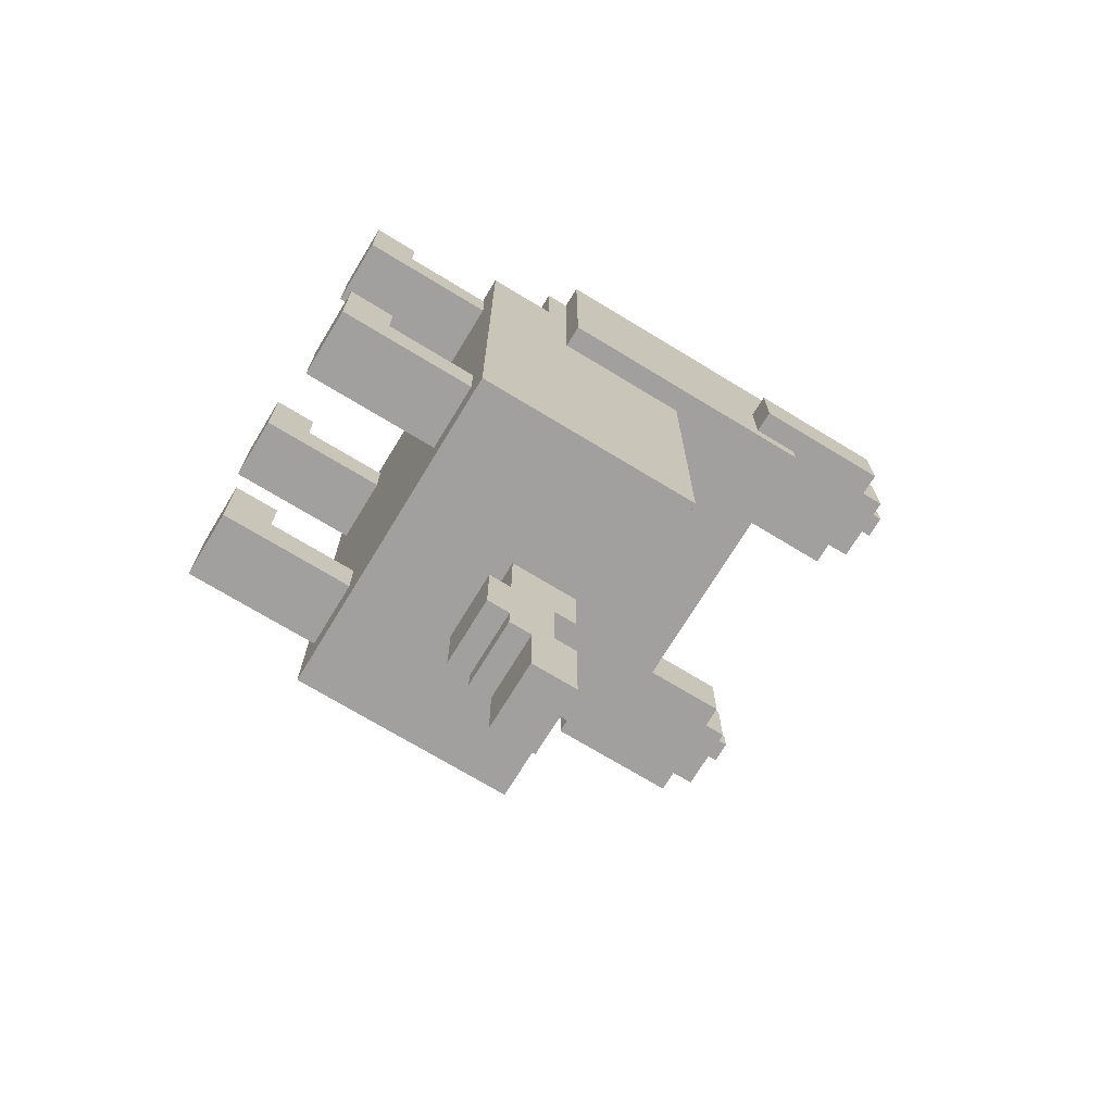
<metadata>
{"format":"obj","ext":"obj","renderer":"f3d","projection":"perspective","resolution":1024,"background":"white","views":[{"elev":-71.8,"azim":58.7,"up":"+Z"}]}
</metadata>
<code>
v -9.5 20 10.5
v -9.5 20 7.5
v -9.5 23 10.5
v -9.5 23 7.5
v -9.5 26 10.5
v -9.5 26 7.5
v -8.5 10 15.5
v -8.5 10 12.5
v -8.5 10 6.5
v -8.5 12 13.5
v -8.5 12 12.5
v -8.5 13 15.5
v -8.5 13 13.5
v -8.5 20 10.5
v -8.5 20 7.5
v -8.5 22 15.5
v -8.5 22 10.5
v -8.5 22 7.5
v -8.5 22 6.5
v -8.5 26 10.5
v -8.5 26 7.5
v -8.5 27 10.5
v -8.5 27 7.5
v -7.5 6 11.5
v -7.5 6 -8.5
v -7.5 9 15.5
v -7.5 9 12.5
v -7.5 9 11.5
v -7.5 10 15.5
v -7.5 10 12.5
v -7.5 10 6.5
v -7.5 16 6.5
v -7.5 16 -8.5
v -7.5 27 10.5
v -7.5 27 9.5
v -7.5 28 10.5
v -7.5 28 9.5
v -6.5 0 12.5
v -6.5 0 8.5
v -6.5 0 -2.5
v -6.5 0 -6.5
v -6.5 2 12.5
v -6.5 2 10.5
v -6.5 2 -2.5
v -6.5 2 -4.5
v -6.5 3 10.5
v -6.5 3 8.5
v -6.5 3 -4.5
v -6.5 3 -6.5
v -6.5 6 10.5
v -6.5 6 8.5
v -6.5 6 -4.5
v -6.5 6 -6.5
v -6.5 23 10.5
v -6.5 23 9.5
v -6.5 24 10.5
v -6.5 24 9.5
v -2.5 12 19.5
v -2.5 12 15.5
v -2.5 13 19.5
v -2.5 13 15.5
v -2.5 15 19.5
v -2.5 15 15.5
v -1.5 10 -11.5
v -1.5 10 -14.5
v -1.5 11 -8.5
v -1.5 11 -11.5
v -1.5 11 -14.5
v -1.5 11 -15.5
v -1.5 12 -8.5
v -1.5 12 -14.5
v -1.5 12 -15.5
v -1.5 12 -18.5
v -1.5 13 20.5
v -1.5 13 19.5
v -1.5 13 -11.5
v -1.5 13 -14.5
v -1.5 13 -18.5
v -1.5 14 -8.5
v -1.5 14 -11.5
v -1.5 14 -14.5
v -1.5 14 -18.5
v -1.5 15 20.5
v -1.5 15 19.5
v 3.5 0 12.5
v 3.5 0 8.5
v 3.5 0 -2.5
v 3.5 0 -6.5
v 3.5 2 12.5
v 3.5 2 10.5
v 3.5 2 -2.5
v 3.5 2 -4.5
v 3.5 3 10.5
v 3.5 3 8.5
v 3.5 3 -4.5
v 3.5 3 -6.5
v 3.5 6 10.5
v 3.5 6 8.5
v 3.5 6 -4.5
v 3.5 6 -6.5
v 4.5 22 10.5
v 4.5 22 7.5
v 4.5 23 10.5
v 4.5 23 7.5
v 4.5 26 10.5
v 4.5 26 7.5
v 5.5 26 10.5
v 5.5 26 7.5
v 5.5 27 10.5
v 5.5 27 7.5
v 6.5 27 10.5
v 6.5 27 9.5
v 6.5 28 10.5
v 6.5 28 9.5
v 7.5 23 10.5
v 7.5 23 9.5
v 7.5 24 10.5
v 7.5 24 9.5
v -7.5 23 10.5
v -7.5 23 9.5
v -7.5 24 10.5
v -7.5 24 9.5
v -6.5 27 10.5
v -6.5 27 9.5
v -6.5 28 10.5
v -6.5 28 9.5
v -5.5 26 10.5
v -5.5 26 7.5
v -5.5 27 10.5
v -5.5 27 7.5
v -4.5 22 10.5
v -4.5 22 7.5
v -4.5 23 10.5
v -4.5 23 7.5
v -4.5 26 10.5
v -4.5 26 7.5
v -3.5 0 12.5
v -3.5 0 8.5
v -3.5 0 -2.5
v -3.5 0 -6.5
v -3.5 2 12.5
v -3.5 2 10.5
v -3.5 2 -2.5
v -3.5 2 -4.5
v -3.5 3 10.5
v -3.5 3 8.5
v -3.5 3 -4.5
v -3.5 3 -6.5
v -3.5 6 10.5
v -3.5 6 8.5
v -3.5 6 -4.5
v -3.5 6 -6.5
v 1.5 10 -11.5
v 1.5 10 -14.5
v 1.5 11 -8.5
v 1.5 11 -11.5
v 1.5 11 -14.5
v 1.5 11 -15.5
v 1.5 12 -8.5
v 1.5 12 -14.5
v 1.5 12 -15.5
v 1.5 12 -18.5
v 1.5 13 20.5
v 1.5 13 19.5
v 1.5 13 -11.5
v 1.5 13 -14.5
v 1.5 13 -18.5
v 1.5 14 -8.5
v 1.5 14 -11.5
v 1.5 14 -14.5
v 1.5 14 -18.5
v 1.5 15 20.5
v 1.5 15 19.5
v 2.5 12 19.5
v 2.5 12 15.5
v 2.5 13 19.5
v 2.5 13 15.5
v 2.5 15 19.5
v 2.5 15 15.5
v 6.5 0 12.5
v 6.5 0 8.5
v 6.5 0 -2.5
v 6.5 0 -6.5
v 6.5 2 12.5
v 6.5 2 10.5
v 6.5 2 -2.5
v 6.5 2 -4.5
v 6.5 3 10.5
v 6.5 3 8.5
v 6.5 3 -4.5
v 6.5 3 -6.5
v 6.5 6 10.5
v 6.5 6 8.5
v 6.5 6 -4.5
v 6.5 6 -6.5
v 6.5 23 10.5
v 6.5 23 9.5
v 6.5 24 10.5
v 6.5 24 9.5
v 7.5 6 11.5
v 7.5 6 -8.5
v 7.5 9 15.5
v 7.5 9 12.5
v 7.5 9 11.5
v 7.5 10 15.5
v 7.5 10 12.5
v 7.5 10 6.5
v 7.5 16 6.5
v 7.5 16 -8.5
v 7.5 27 10.5
v 7.5 27 9.5
v 7.5 28 10.5
v 7.5 28 9.5
v 8.5 10 15.5
v 8.5 10 12.5
v 8.5 10 6.5
v 8.5 12 13.5
v 8.5 12 12.5
v 8.5 13 15.5
v 8.5 13 13.5
v 8.5 20 10.5
v 8.5 20 7.5
v 8.5 22 15.5
v 8.5 22 10.5
v 8.5 22 7.5
v 8.5 22 6.5
v 8.5 26 10.5
v 8.5 26 7.5
v 8.5 27 10.5
v 8.5 27 7.5
v 9.5 20 10.5
v 9.5 20 7.5
v 9.5 23 10.5
v 9.5 23 7.5
v 9.5 26 10.5
v 9.5 26 7.5
v -1.5 13 20.5
v -1.5 15 20.5
v 1.5 13 20.5
v 1.5 15 20.5
v -2.5 12 19.5
v -2.5 13 19.5
v -2.5 15 19.5
v -1.5 13 19.5
v -1.5 15 19.5
v 1.5 13 19.5
v 1.5 15 19.5
v 2.5 12 19.5
v 2.5 13 19.5
v 2.5 15 19.5
v -8.5 10 15.5
v -8.5 13 15.5
v -8.5 22 15.5
v -7.5 9 15.5
v -7.5 10 15.5
v -5.5 19 15.5
v -5.5 20 15.5
v -4.5 15 15.5
v -4.5 19 15.5
v -4.5 20 15.5
v -3.5 15 15.5
v -3.5 17 15.5
v -3.5 18 15.5
v -3.5 19 15.5
v -2.5 12 15.5
v -2.5 13 15.5
v -2.5 15 15.5
v -2.5 17 15.5
v -2.5 18 15.5
v -1.5 15 15.5
v -1.5 17 15.5
v 1.5 15 15.5
v 1.5 17 15.5
v 2.5 12 15.5
v 2.5 13 15.5
v 2.5 15 15.5
v 2.5 17 15.5
v 2.5 18 15.5
v 3.5 15 15.5
v 3.5 17 15.5
v 3.5 18 15.5
v 3.5 19 15.5
v 4.5 15 15.5
v 4.5 19 15.5
v 4.5 20 15.5
v 5.5 19 15.5
v 5.5 20 15.5
v 7.5 9 15.5
v 7.5 10 15.5
v 8.5 10 15.5
v 8.5 13 15.5
v 8.5 22 15.5
v -6.5 0 12.5
v -6.5 2 12.5
v -3.5 0 12.5
v -3.5 2 12.5
v 3.5 0 12.5
v 3.5 2 12.5
v 6.5 0 12.5
v 6.5 2 12.5
v -7.5 6 11.5
v -7.5 9 11.5
v -3.5 6 11.5
v -3.5 9 11.5
v 3.5 6 11.5
v 3.5 9 11.5
v 7.5 6 11.5
v 7.5 9 11.5
v -9.5 20 10.5
v -9.5 23 10.5
v -9.5 26 10.5
v -8.5 20 10.5
v -8.5 22 10.5
v -8.5 26 10.5
v -8.5 27 10.5
v -7.5 23 10.5
v -7.5 24 10.5
v -7.5 27 10.5
v -7.5 28 10.5
v -6.5 2 10.5
v -6.5 3 10.5
v -6.5 6 10.5
v -6.5 23 10.5
v -6.5 24 10.5
v -6.5 27 10.5
v -6.5 28 10.5
v -5.5 26 10.5
v -5.5 27 10.5
v -4.5 22 10.5
v -4.5 23 10.5
v -4.5 26 10.5
v -3.5 2 10.5
v -3.5 3 10.5
v -3.5 6 10.5
v 3.5 2 10.5
v 3.5 3 10.5
v 3.5 6 10.5
v 4.5 22 10.5
v 4.5 23 10.5
v 4.5 26 10.5
v 5.5 26 10.5
v 5.5 27 10.5
v 6.5 2 10.5
v 6.5 3 10.5
v 6.5 6 10.5
v 6.5 23 10.5
v 6.5 24 10.5
v 6.5 27 10.5
v 6.5 28 10.5
v 7.5 23 10.5
v 7.5 24 10.5
v 7.5 27 10.5
v 7.5 28 10.5
v 8.5 20 10.5
v 8.5 22 10.5
v 8.5 26 10.5
v 8.5 27 10.5
v 9.5 20 10.5
v 9.5 23 10.5
v 9.5 26 10.5
v -7.5 23 9.5
v -7.5 24 9.5
v -6.5 23 9.5
v -6.5 24 9.5
v 6.5 23 9.5
v 6.5 24 9.5
v 7.5 23 9.5
v 7.5 24 9.5
v -6.5 0 -2.5
v -6.5 2 -2.5
v -3.5 0 -2.5
v -3.5 2 -2.5
v 3.5 0 -2.5
v 3.5 2 -2.5
v 6.5 0 -2.5
v 6.5 2 -2.5
v -6.5 2 -4.5
v -6.5 3 -4.5
v -6.5 6 -4.5
v -3.5 2 -4.5
v -3.5 3 -4.5
v -3.5 6 -4.5
v 3.5 2 -4.5
v 3.5 3 -4.5
v 3.5 6 -4.5
v 6.5 2 -4.5
v 6.5 3 -4.5
v 6.5 6 -4.5
v -1.5 10 -11.5
v -1.5 11 -11.5
v 1.5 10 -11.5
v 1.5 11 -11.5
v -1.5 13 -14.5
v -1.5 14 -14.5
v 1.5 13 -14.5
v 1.5 14 -14.5
v -7.5 27 9.5
v -7.5 28 9.5
v -6.5 27 9.5
v -6.5 28 9.5
v 6.5 27 9.5
v 6.5 28 9.5
v 7.5 27 9.5
v 7.5 28 9.5
v -6.5 0 8.5
v -6.5 3 8.5
v -6.5 6 8.5
v -3.5 0 8.5
v -3.5 3 8.5
v -3.5 6 8.5
v 3.5 0 8.5
v 3.5 3 8.5
v 3.5 6 8.5
v 6.5 0 8.5
v 6.5 3 8.5
v 6.5 6 8.5
v -9.5 20 7.5
v -9.5 23 7.5
v -9.5 26 7.5
v -8.5 20 7.5
v -8.5 22 7.5
v -8.5 26 7.5
v -8.5 27 7.5
v -5.5 26 7.5
v -5.5 27 7.5
v -4.5 22 7.5
v -4.5 23 7.5
v -4.5 26 7.5
v 4.5 22 7.5
v 4.5 23 7.5
v 4.5 26 7.5
v 5.5 26 7.5
v 5.5 27 7.5
v 8.5 20 7.5
v 8.5 22 7.5
v 8.5 26 7.5
v 8.5 27 7.5
v 9.5 20 7.5
v 9.5 23 7.5
v 9.5 26 7.5
v -8.5 10 6.5
v -8.5 22 6.5
v -7.5 10 6.5
v -7.5 16 6.5
v 7.5 10 6.5
v 7.5 16 6.5
v 8.5 10 6.5
v 8.5 22 6.5
v -6.5 0 -6.5
v -6.5 3 -6.5
v -6.5 6 -6.5
v -3.5 0 -6.5
v -3.5 3 -6.5
v -3.5 6 -6.5
v 3.5 0 -6.5
v 3.5 3 -6.5
v 3.5 6 -6.5
v 6.5 0 -6.5
v 6.5 3 -6.5
v 6.5 6 -6.5
v -7.5 6 -8.5
v -7.5 16 -8.5
v -3.5 6 -8.5
v -3.5 12 -8.5
v -1.5 11 -8.5
v -1.5 12 -8.5
v -1.5 14 -8.5
v 1.5 11 -8.5
v 1.5 12 -8.5
v 1.5 14 -8.5
v 3.5 6 -8.5
v 3.5 12 -8.5
v 7.5 6 -8.5
v 7.5 16 -8.5
v -1.5 13 -11.5
v -1.5 14 -11.5
v 1.5 13 -11.5
v 1.5 14 -11.5
v -1.5 10 -14.5
v -1.5 11 -14.5
v 1.5 10 -14.5
v 1.5 11 -14.5
v -1.5 11 -15.5
v -1.5 12 -15.5
v 1.5 11 -15.5
v 1.5 12 -15.5
v -1.5 12 -18.5
v -1.5 13 -18.5
v -1.5 14 -18.5
v 1.5 12 -18.5
v 1.5 13 -18.5
v 1.5 14 -18.5
v -6.5 0 12.5
v -3.5 0 12.5
v 3.5 0 12.5
v 6.5 0 12.5
v -6.5 0 8.5
v -3.5 0 8.5
v 3.5 0 8.5
v 6.5 0 8.5
v -6.5 0 -2.5
v -3.5 0 -2.5
v 3.5 0 -2.5
v 6.5 0 -2.5
v -6.5 0 -6.5
v -3.5 0 -6.5
v 3.5 0 -6.5
v 6.5 0 -6.5
v -7.5 6 11.5
v -3.5 6 11.5
v 3.5 6 11.5
v 7.5 6 11.5
v -6.5 6 10.5
v -3.5 6 10.5
v 3.5 6 10.5
v 6.5 6 10.5
v -6.5 6 8.5
v -3.5 6 8.5
v 3.5 6 8.5
v 6.5 6 8.5
v -6.5 6 -4.5
v -3.5 6 -4.5
v 3.5 6 -4.5
v 6.5 6 -4.5
v -6.5 6 -6.5
v -3.5 6 -6.5
v 3.5 6 -6.5
v 6.5 6 -6.5
v -7.5 6 -8.5
v -3.5 6 -8.5
v 3.5 6 -8.5
v 7.5 6 -8.5
v -7.5 9 15.5
v 7.5 9 15.5
v -7.5 9 12.5
v -3.5 9 12.5
v 3.5 9 12.5
v 7.5 9 12.5
v -7.5 9 11.5
v -3.5 9 11.5
v 3.5 9 11.5
v 7.5 9 11.5
v -8.5 10 15.5
v -7.5 10 15.5
v 7.5 10 15.5
v 8.5 10 15.5
v -8.5 10 12.5
v -7.5 10 12.5
v 7.5 10 12.5
v 8.5 10 12.5
v -8.5 10 6.5
v -7.5 10 6.5
v 7.5 10 6.5
v 8.5 10 6.5
v -1.5 10 -11.5
v 1.5 10 -11.5
v -1.5 10 -14.5
v 1.5 10 -14.5
v -1.5 11 -8.5
v 1.5 11 -8.5
v -1.5 11 -11.5
v 1.5 11 -11.5
v -1.5 11 -14.5
v 1.5 11 -14.5
v -1.5 11 -15.5
v 1.5 11 -15.5
v -2.5 12 19.5
v 2.5 12 19.5
v -2.5 12 15.5
v 2.5 12 15.5
v -1.5 12 -15.5
v 1.5 12 -15.5
v -1.5 12 -18.5
v 1.5 12 -18.5
v -1.5 13 20.5
v 1.5 13 20.5
v -1.5 13 19.5
v 1.5 13 19.5
v -9.5 20 10.5
v -8.5 20 10.5
v 8.5 20 10.5
v 9.5 20 10.5
v -9.5 20 7.5
v -8.5 20 7.5
v 8.5 20 7.5
v 9.5 20 7.5
v -7.5 24 10.5
v -6.5 24 10.5
v 6.5 24 10.5
v 7.5 24 10.5
v -7.5 24 9.5
v -6.5 24 9.5
v 6.5 24 9.5
v 7.5 24 9.5
v -6.5 2 12.5
v -3.5 2 12.5
v 3.5 2 12.5
v 6.5 2 12.5
v -6.5 2 10.5
v -3.5 2 10.5
v 3.5 2 10.5
v 6.5 2 10.5
v -6.5 2 -2.5
v -3.5 2 -2.5
v 3.5 2 -2.5
v 6.5 2 -2.5
v -6.5 2 -4.5
v -3.5 2 -4.5
v 3.5 2 -4.5
v 6.5 2 -4.5
v -1.5 13 -11.5
v 1.5 13 -11.5
v -1.5 13 -14.5
v 1.5 13 -14.5
v -1.5 14 -8.5
v 1.5 14 -8.5
v -1.5 14 -11.5
v 1.5 14 -11.5
v -1.5 14 -14.5
v 1.5 14 -14.5
v -1.5 14 -18.5
v 1.5 14 -18.5
v -1.5 15 20.5
v 1.5 15 20.5
v -2.5 15 19.5
v -1.5 15 19.5
v 1.5 15 19.5
v 2.5 15 19.5
v -2.5 15 15.5
v -1.5 15 15.5
v 1.5 15 15.5
v 2.5 15 15.5
v -7.5 16 6.5
v 7.5 16 6.5
v -7.5 16 -8.5
v 7.5 16 -8.5
v -8.5 22 15.5
v 8.5 22 15.5
v -8.5 22 10.5
v -4.5 22 10.5
v 4.5 22 10.5
v 8.5 22 10.5
v -8.5 22 7.5
v -4.5 22 7.5
v 4.5 22 7.5
v 8.5 22 7.5
v -8.5 22 6.5
v 8.5 22 6.5
v -7.5 23 10.5
v -6.5 23 10.5
v 6.5 23 10.5
v 7.5 23 10.5
v -7.5 23 9.5
v -6.5 23 9.5
v 6.5 23 9.5
v 7.5 23 9.5
v -9.5 26 10.5
v -8.5 26 10.5
v -5.5 26 10.5
v -4.5 26 10.5
v 4.5 26 10.5
v 5.5 26 10.5
v 8.5 26 10.5
v 9.5 26 10.5
v -9.5 26 7.5
v -8.5 26 7.5
v -5.5 26 7.5
v -4.5 26 7.5
v 4.5 26 7.5
v 5.5 26 7.5
v 8.5 26 7.5
v 9.5 26 7.5
v -8.5 27 10.5
v -7.5 27 10.5
v -6.5 27 10.5
v -5.5 27 10.5
v 5.5 27 10.5
v 6.5 27 10.5
v 7.5 27 10.5
v 8.5 27 10.5
v -7.5 27 9.5
v -6.5 27 9.5
v 6.5 27 9.5
v 7.5 27 9.5
v -8.5 27 7.5
v -5.5 27 7.5
v 5.5 27 7.5
v 8.5 27 7.5
v -7.5 28 10.5
v -6.5 28 10.5
v 6.5 28 10.5
v 7.5 28 10.5
v -7.5 28 9.5
v -6.5 28 9.5
v 6.5 28 9.5
v 7.5 28 9.5
f 3 2 1
f 4 2 3
f 5 4 3
f 6 4 5
f 10 8 7
f 11 9 8
f 11 8 10
f 12 10 7
f 13 11 10
f 13 10 12
f 14 9 11
f 14 11 13
f 14 13 12
f 15 9 14
f 16 14 12
f 17 14 16
f 18 9 15
f 19 9 18
f 22 21 20
f 23 21 22
f 28 25 24
f 29 27 26
f 30 28 27
f 30 27 29
f 31 25 28
f 31 28 30
f 32 25 31
f 33 25 32
f 36 35 34
f 37 35 36
f 42 39 38
f 43 39 42
f 44 41 40
f 45 41 44
f 46 39 43
f 47 39 46
f 48 41 45
f 49 41 48
f 50 47 46
f 51 47 50
f 52 49 48
f 53 49 52
f 56 55 54
f 57 55 56
f 60 59 58
f 61 59 60
f 62 61 60
f 63 61 62
f 67 65 64
f 68 65 67
f 70 67 66
f 70 69 68
f 70 68 67
f 71 69 70
f 72 69 71
f 76 71 70
f 77 72 71
f 77 71 76
f 77 73 72
f 78 73 77
f 79 76 70
f 80 76 79
f 81 78 77
f 82 78 81
f 83 75 74
f 84 75 83
f 89 86 85
f 90 86 89
f 91 88 87
f 92 88 91
f 93 86 90
f 94 86 93
f 95 88 92
f 96 88 95
f 97 94 93
f 98 94 97
f 99 96 95
f 100 96 99
f 103 102 101
f 104 102 103
f 105 104 103
f 106 104 105
f 109 108 107
f 110 108 109
f 113 112 111
f 114 112 113
f 117 116 115
f 118 116 117
f 119 120 121
f 121 120 122
f 123 124 125
f 125 124 126
f 127 128 129
f 129 128 130
f 131 132 133
f 133 132 134
f 133 134 135
f 135 134 136
f 137 138 141
f 141 138 142
f 139 140 143
f 143 140 144
f 142 138 145
f 145 138 146
f 144 140 147
f 147 140 148
f 145 146 149
f 149 146 150
f 147 148 151
f 151 148 152
f 153 154 156
f 156 154 157
f 155 156 159
f 157 158 159
f 156 157 159
f 159 158 160
f 160 158 161
f 159 160 165
f 160 161 166
f 165 160 166
f 161 162 166
f 166 162 167
f 159 165 168
f 168 165 169
f 166 167 170
f 170 167 171
f 163 164 172
f 172 164 173
f 174 175 176
f 176 175 177
f 176 177 178
f 178 177 179
f 180 181 184
f 184 181 185
f 182 183 186
f 186 183 187
f 185 181 188
f 188 181 189
f 187 183 190
f 190 183 191
f 188 189 192
f 192 189 193
f 190 191 194
f 194 191 195
f 196 197 198
f 198 197 199
f 200 201 204
f 202 203 205
f 203 204 206
f 205 203 206
f 204 201 207
f 206 204 207
f 207 201 208
f 208 201 209
f 210 211 212
f 212 211 213
f 214 215 217
f 215 216 218
f 217 215 218
f 214 217 219
f 217 218 220
f 219 217 220
f 218 216 221
f 220 218 221
f 219 220 221
f 221 216 222
f 219 221 223
f 223 221 224
f 222 216 225
f 225 216 226
f 227 228 229
f 229 228 230
f 231 232 233
f 233 232 234
f 233 234 235
f 235 234 236
f 239 238 237
f 240 238 239
f 244 242 241
f 244 243 242
f 245 243 244
f 246 244 241
f 248 246 241
f 249 247 246
f 249 246 248
f 250 247 249
f 255 252 251
f 256 253 252
f 257 253 256
f 258 256 252
f 259 257 256
f 259 256 258
f 260 253 257
f 260 257 259
f 261 259 258
f 261 258 252
f 262 259 261
f 263 259 262
f 264 260 259
f 264 259 263
f 265 255 254
f 265 252 255
f 266 261 252
f 266 252 265
f 267 262 261
f 267 261 266
f 268 263 262
f 268 262 267
f 269 264 263
f 269 263 268
f 270 268 267
f 271 269 268
f 271 268 270
f 272 271 270
f 273 269 271
f 273 271 272
f 274 265 254
f 276 273 272
f 277 269 273
f 277 273 276
f 278 264 269
f 278 269 277
f 279 277 276
f 279 276 275
f 280 278 277
f 280 277 279
f 281 264 278
f 281 278 280
f 282 260 264
f 282 264 281
f 283 281 280
f 283 280 279
f 283 282 281
f 283 279 275
f 284 260 282
f 284 282 283
f 285 253 260
f 285 260 284
f 286 284 283
f 286 285 284
f 287 253 285
f 287 285 286
f 288 274 254
f 288 275 274
f 289 275 288
f 290 275 289
f 291 283 275
f 291 275 290
f 291 286 283
f 291 287 286
f 292 253 287
f 292 287 291
f 295 294 293
f 296 294 295
f 299 298 297
f 300 298 299
f 303 302 301
f 304 302 303
f 305 304 303
f 306 304 305
f 307 306 305
f 308 306 307
f 312 310 309
f 313 310 312
f 314 311 310
f 316 310 313
f 316 315 314
f 316 314 310
f 317 315 316
f 318 315 317
f 323 316 313
f 324 319 318
f 324 318 317
f 325 319 324
f 326 319 325
f 327 324 323
f 327 325 324
f 328 325 327
f 329 323 313
f 330 327 323
f 330 323 329
f 331 327 330
f 332 321 320
f 333 322 321
f 333 321 332
f 334 322 333
f 341 340 339
f 343 336 335
f 344 337 336
f 344 336 343
f 345 337 344
f 346 341 339
f 346 342 341
f 346 339 338
f 347 342 346
f 348 342 347
f 350 346 338
f 351 348 347
f 351 349 348
f 352 349 351
f 353 349 352
f 355 350 338
f 356 351 350
f 356 352 351
f 357 352 356
f 358 355 354
f 359 350 355
f 359 355 358
f 359 356 350
f 360 356 359
f 363 362 361
f 364 362 363
f 367 366 365
f 368 366 367
f 371 370 369
f 372 370 371
f 375 374 373
f 376 374 375
f 380 378 377
f 381 379 378
f 381 378 380
f 382 379 381
f 386 384 383
f 387 385 384
f 387 384 386
f 388 385 387
f 391 390 389
f 392 390 391
f 395 394 393
f 396 394 395
f 397 398 399
f 399 398 400
f 401 402 403
f 403 402 404
f 405 406 408
f 406 407 409
f 408 406 409
f 409 407 410
f 411 412 414
f 412 413 415
f 414 412 415
f 415 413 416
f 417 418 420
f 420 418 421
f 418 419 422
f 422 423 424
f 418 422 424
f 424 423 425
f 421 418 426
f 418 424 427
f 426 418 427
f 427 424 428
f 430 431 432
f 429 430 435
f 430 432 436
f 432 433 436
f 436 433 437
f 434 435 438
f 435 430 439
f 438 435 439
f 430 436 439
f 439 436 440
f 441 442 443
f 443 442 444
f 444 442 446
f 445 446 447
f 446 442 448
f 447 446 448
f 449 450 452
f 450 451 453
f 452 450 453
f 453 451 454
f 455 456 458
f 456 457 459
f 458 456 459
f 459 457 460
f 461 462 463
f 463 462 464
f 463 464 465
f 464 462 466
f 465 464 466
f 466 462 467
f 463 465 468
f 467 462 470
f 468 469 471
f 463 468 471
f 469 470 472
f 471 469 472
f 471 472 473
f 470 462 474
f 473 472 474
f 472 470 474
f 475 476 477
f 477 476 478
f 479 480 481
f 481 480 482
f 483 484 485
f 485 484 486
f 487 488 490
f 488 489 491
f 490 488 491
f 491 489 492
f 497 494 493
f 498 494 497
f 499 496 495
f 500 496 499
f 505 502 501
f 506 502 505
f 507 504 503
f 508 504 507
f 513 510 509
f 514 511 510
f 514 510 513
f 515 512 511
f 515 511 514
f 516 512 515
f 517 513 509
f 518 515 514
f 519 515 518
f 520 512 516
f 521 517 509
f 521 518 517
f 522 519 518
f 522 518 521
f 523 520 519
f 523 519 522
f 524 512 520
f 524 520 523
f 525 521 509
f 526 523 522
f 527 523 526
f 528 512 524
f 529 525 509
f 529 526 525
f 530 527 526
f 530 526 529
f 531 528 527
f 531 527 530
f 532 512 528
f 532 528 531
f 535 534 533
f 536 534 535
f 537 534 536
f 538 534 537
f 539 536 535
f 540 537 536
f 540 536 539
f 541 538 537
f 541 537 540
f 542 538 541
f 547 544 543
f 548 544 547
f 549 546 545
f 550 546 549
f 551 548 547
f 552 548 551
f 553 550 549
f 554 550 553
f 557 556 555
f 558 556 557
f 561 560 559
f 562 560 561
f 565 564 563
f 566 564 565
f 569 568 567
f 570 568 569
f 573 572 571
f 574 572 573
f 577 576 575
f 578 576 577
f 583 580 579
f 584 580 583
f 585 582 581
f 586 582 585
f 591 588 587
f 592 588 591
f 593 590 589
f 594 590 593
f 595 596 599
f 599 596 600
f 597 598 601
f 601 598 602
f 603 604 607
f 607 604 608
f 605 606 609
f 609 606 610
f 611 612 613
f 613 612 614
f 615 616 617
f 617 616 618
f 619 620 621
f 621 620 622
f 623 624 626
f 626 624 627
f 625 626 629
f 627 628 629
f 626 627 629
f 629 628 630
f 630 628 631
f 631 628 632
f 633 634 635
f 635 634 636
f 637 638 639
f 639 638 640
f 640 638 641
f 641 638 642
f 640 641 644
f 644 641 645
f 643 644 647
f 645 646 647
f 644 645 647
f 647 646 648
f 649 650 653
f 653 650 654
f 651 652 655
f 655 652 656
f 657 658 665
f 665 658 666
f 659 660 667
f 667 660 668
f 661 662 669
f 669 662 670
f 663 664 671
f 671 664 672
f 673 674 681
f 675 676 682
f 677 678 683
f 679 680 684
f 673 681 685
f 681 682 685
f 682 676 686
f 685 682 686
f 677 683 687
f 683 684 687
f 684 680 688
f 687 684 688
f 689 690 693
f 693 690 694
f 691 692 695
f 695 692 696

</code>
